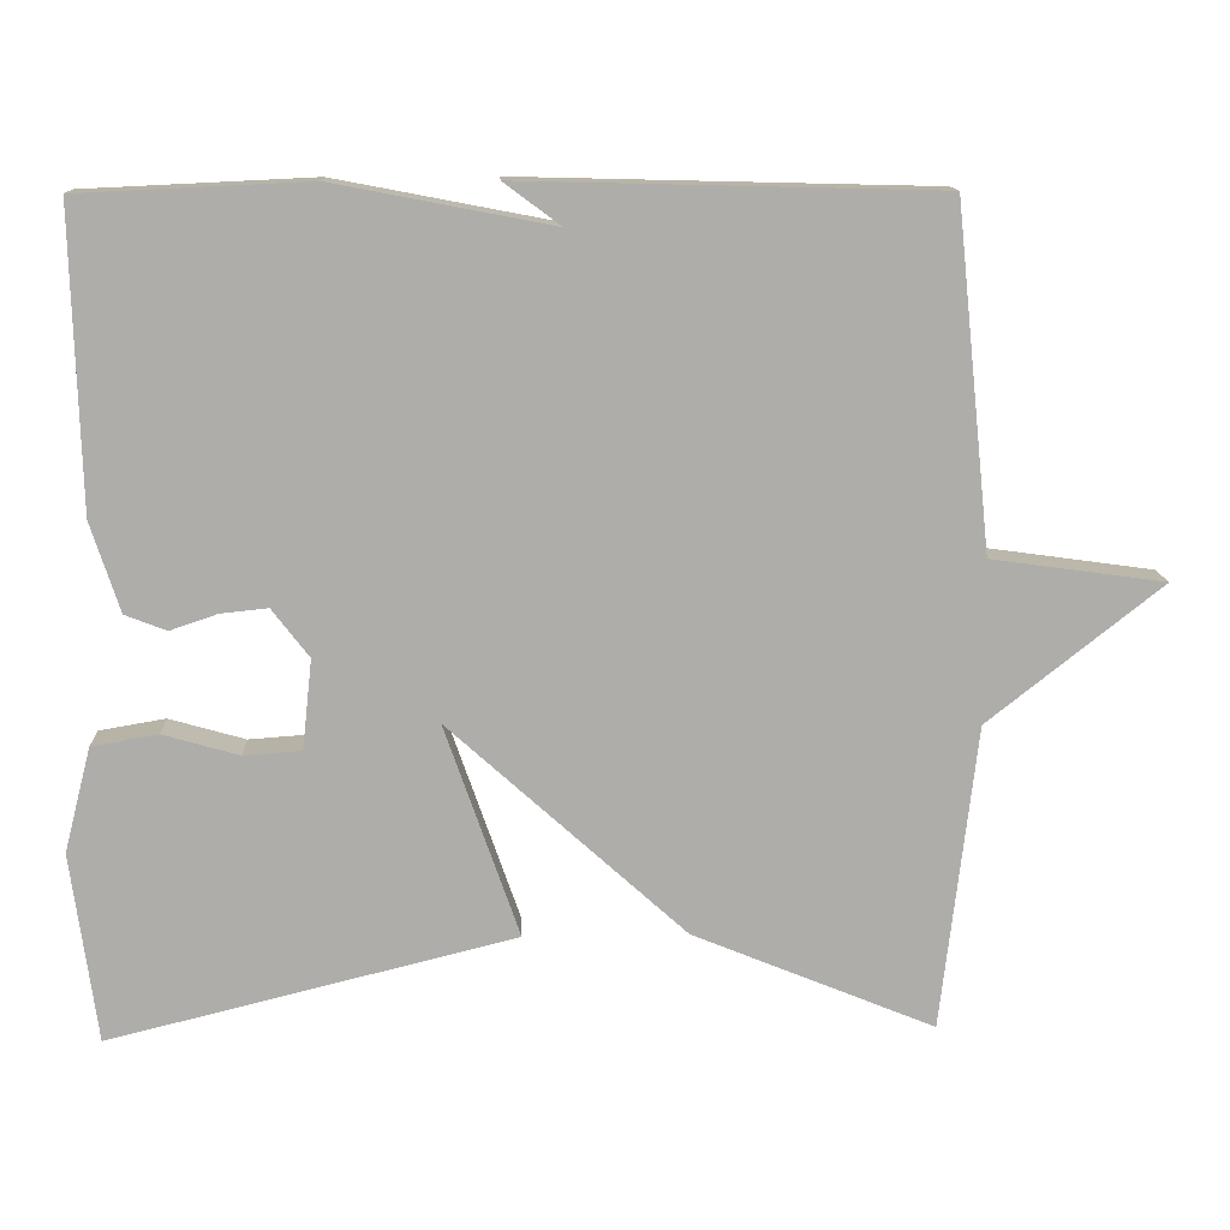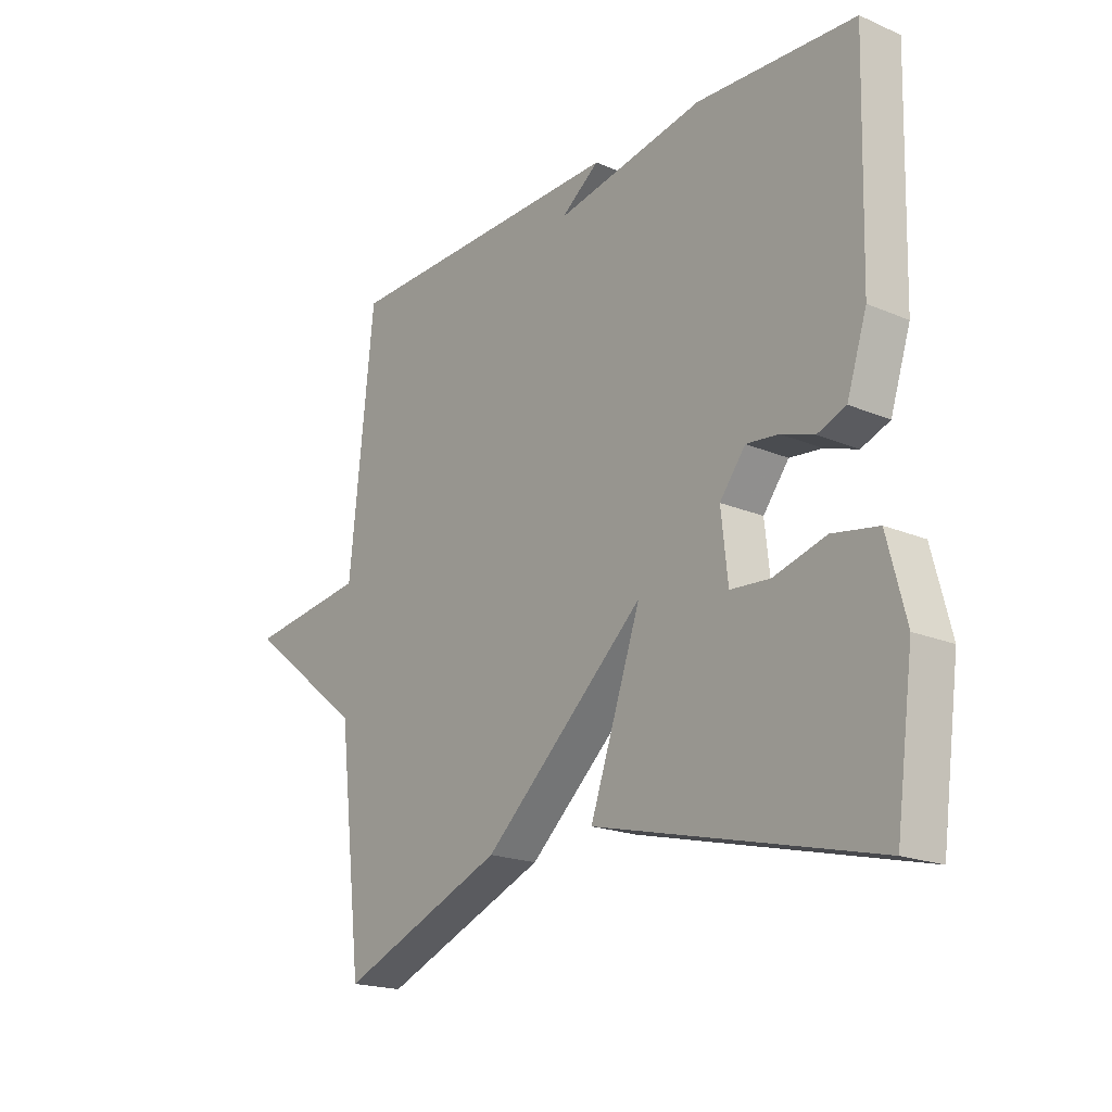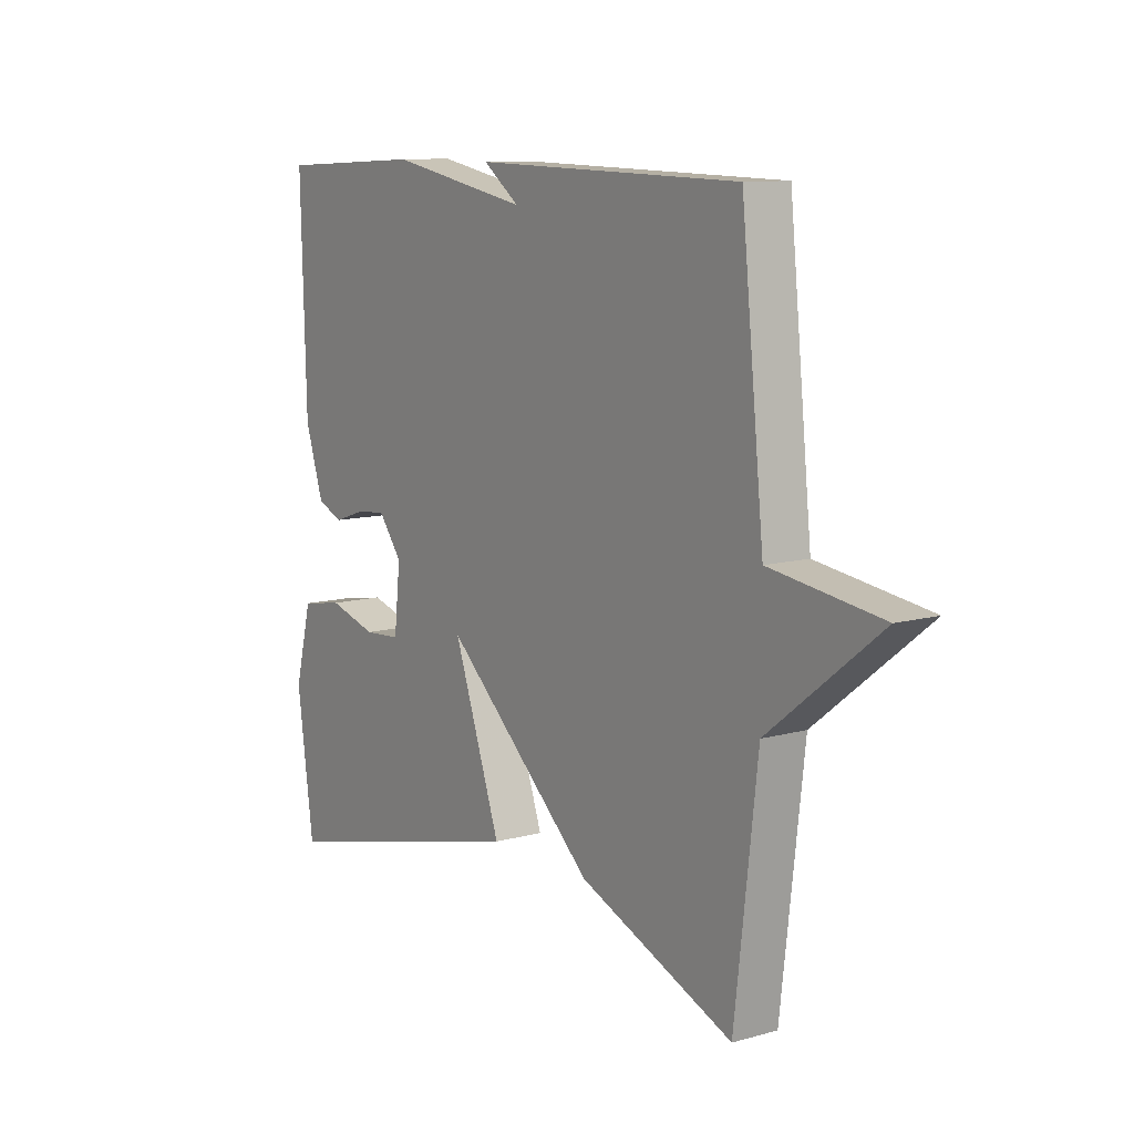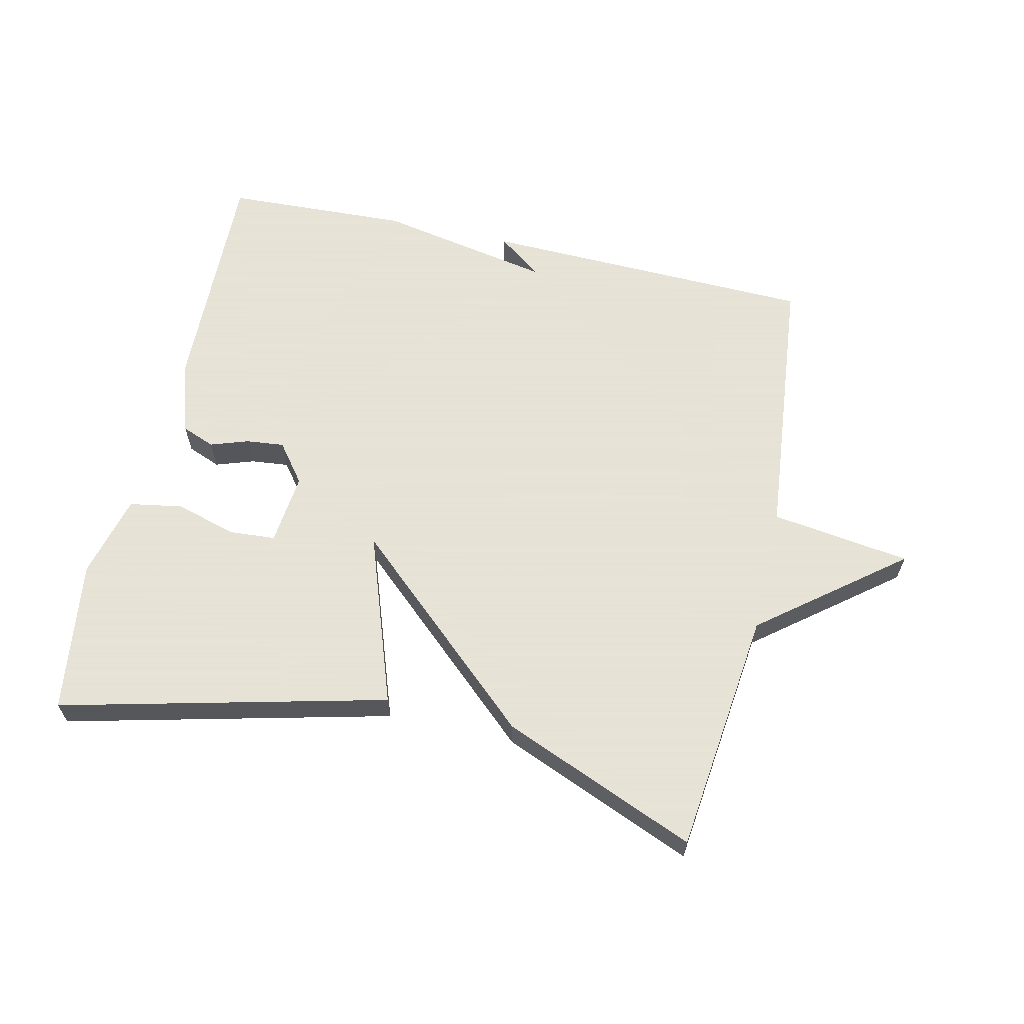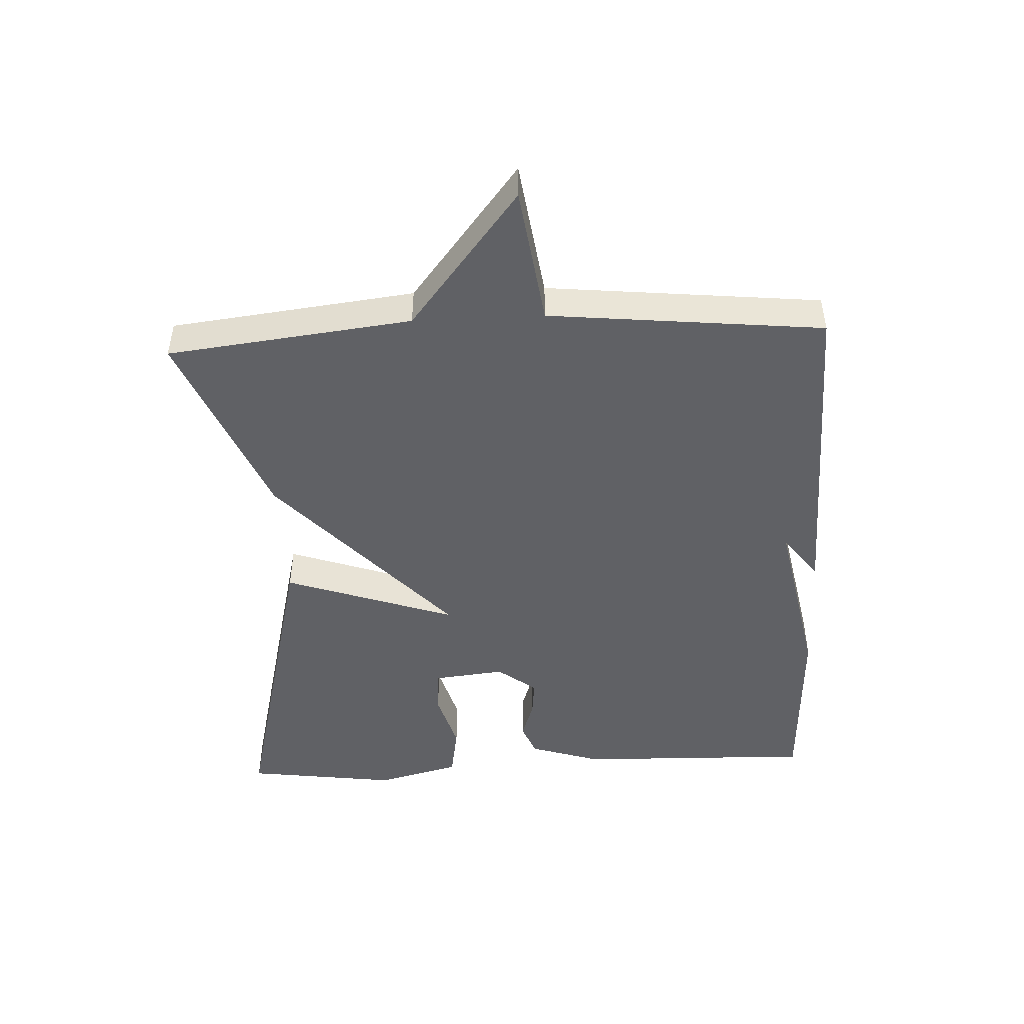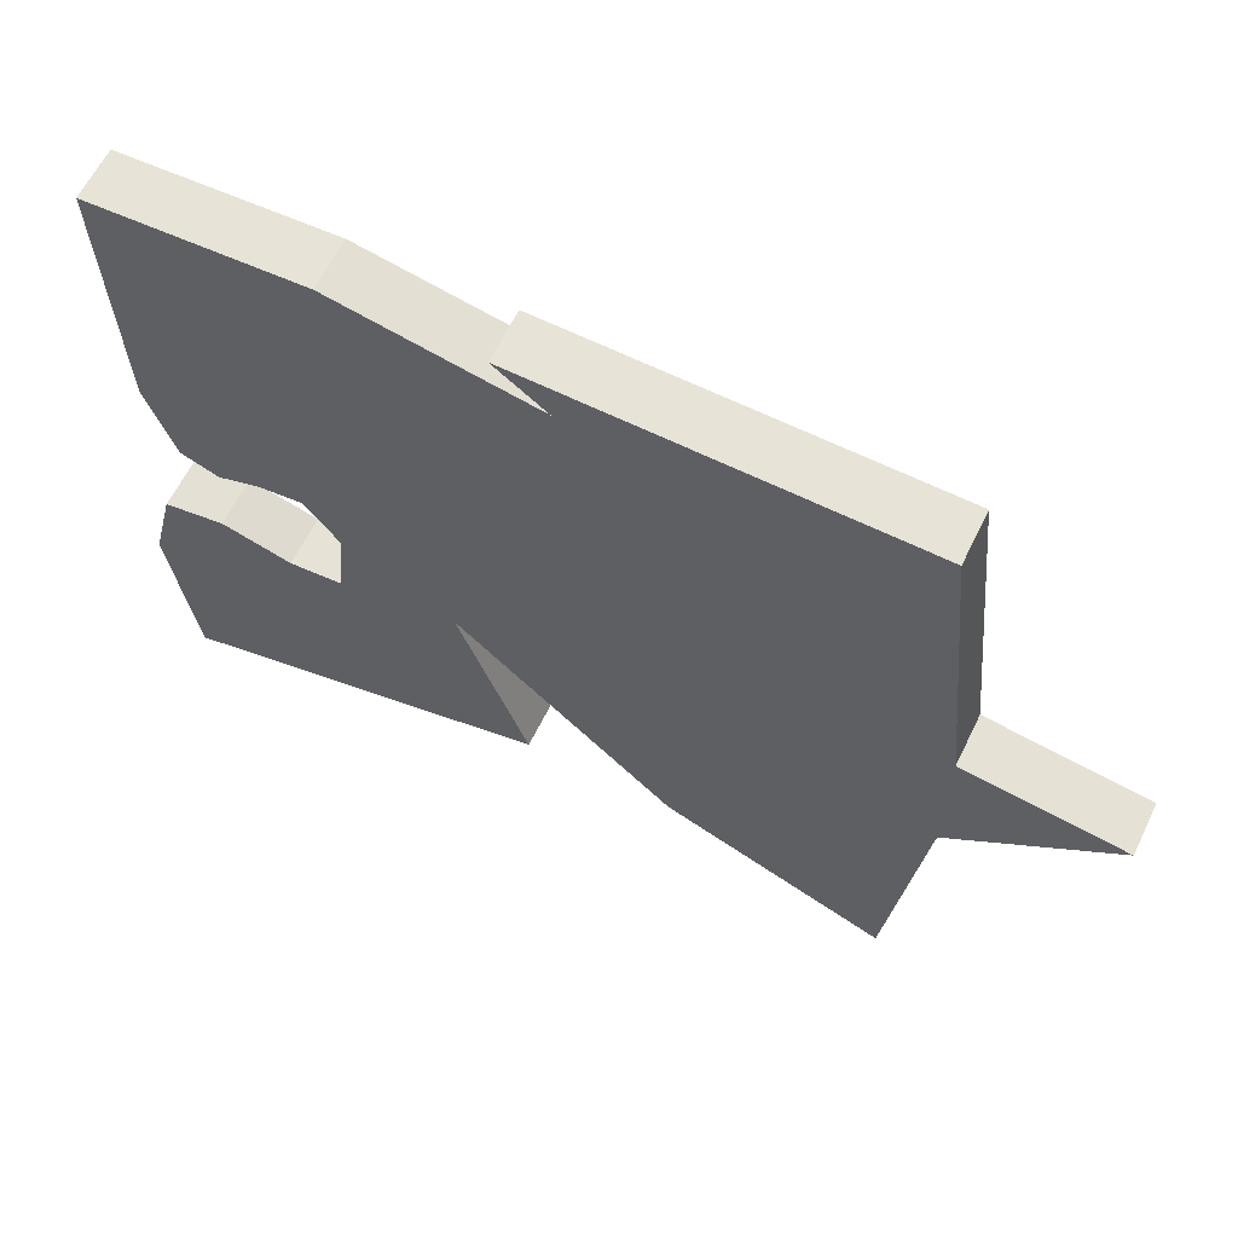
<metadata>
{"format":"obj","ext":"obj","renderer":"f3d","projection":"perspective","resolution":1024,"background":"white","views":[{"elev":13.0,"azim":177.4,"up":"+Z"},{"elev":-19.5,"azim":51.5,"up":"+Z"},{"elev":10.4,"azim":-125.1,"up":"+Z"},{"elev":62.8,"azim":-167.2,"up":"+Y"},{"elev":-47.2,"azim":-87.2,"up":"+Y"},{"elev":62.3,"azim":-154.0,"up":"+Z"}]}
</metadata>
<code>
v -0.5 0.07 -0.5
v -0.544 0.07 -0.123
v -0.759 0.07 0.047
v -0.544 0.07 0.077
v -0.5 0.07 0.5
v 0.016 0.07 0.513
v -0.054 0.07 0.461
v 0.216 0.07 0.513
v 0.5 0.07 0.5
v 0.49 0.07 0.132
v 0.454 0.07 0.021
v 0.403 0.07 0.001
v 0.344 0.07 0.021
v 0.286 0.07 0.027
v 0.24 0.07 -0.033
v 0.252 0.07 -0.144
v 0.323 0.07 -0.149
v 0.417 0.07 -0.122
v 0.499 0.07 -0.136
v 0.532 0.07 -0.265
v 0.5 0.07 -0.5
v -0.001 0.07 -0.377
v 0.091 0.07 -0.113
v -0.201 0.07 -0.377
v -0.5 0 -0.5
v -0.544 0 -0.123
v -0.759 0 0.047
v -0.544 0 0.077
v -0.5 0 0.5
v 0.016 0 0.513
v -0.054 0 0.461
v 0.216 0 0.513
v 0.5 0 0.5
v 0.49 0 0.132
v 0.454 0 0.021
v 0.403 0 0.001
v 0.344 0 0.021
v 0.286 0 0.027
v 0.24 0 -0.033
v 0.252 0 -0.144
v 0.323 0 -0.149
v 0.417 0 -0.122
v 0.499 0 -0.136
v 0.532 0 -0.265
v 0.5 0 -0.5
v -0.001 0 -0.377
v 0.091 0 -0.113
v -0.201 0 -0.377
f 23 24 1 2
f 20 21 22 23
f 17 18 19 20
f 16 17 20
f 16 20 23
f 15 16 23
f 2 3 4
f 23 2 4
f 15 23 4
f 14 15 4
f 11 12 13
f 10 11 13
f 9 10 13
f 8 9 13
f 7 8 13
f 7 13 14
f 5 6 7
f 4 5 7 14
f 26 25 48 47
f 47 46 45 44
f 44 43 42 41
f 44 41 40
f 47 44 40
f 47 40 39
f 28 27 26
f 28 26 47
f 28 47 39
f 28 39 38
f 37 36 35
f 37 35 34
f 37 34 33
f 37 33 32
f 37 32 31
f 38 37 31
f 31 30 29
f 38 31 29 28
f 1 25 26 2
f 2 26 27 3
f 3 27 28 4
f 4 28 29 5
f 5 29 30 6
f 6 30 31 7
f 7 31 32 8
f 8 32 33 9
f 9 33 34 10
f 10 34 35 11
f 11 35 36 12
f 12 36 37 13
f 13 37 38 14
f 14 38 39 15
f 15 39 40 16
f 16 40 41 17
f 17 41 42 18
f 18 42 43 19
f 19 43 44 20
f 20 44 45 21
f 21 45 46 22
f 22 46 47 23
f 23 47 48 24
f 24 48 25 1

</code>
